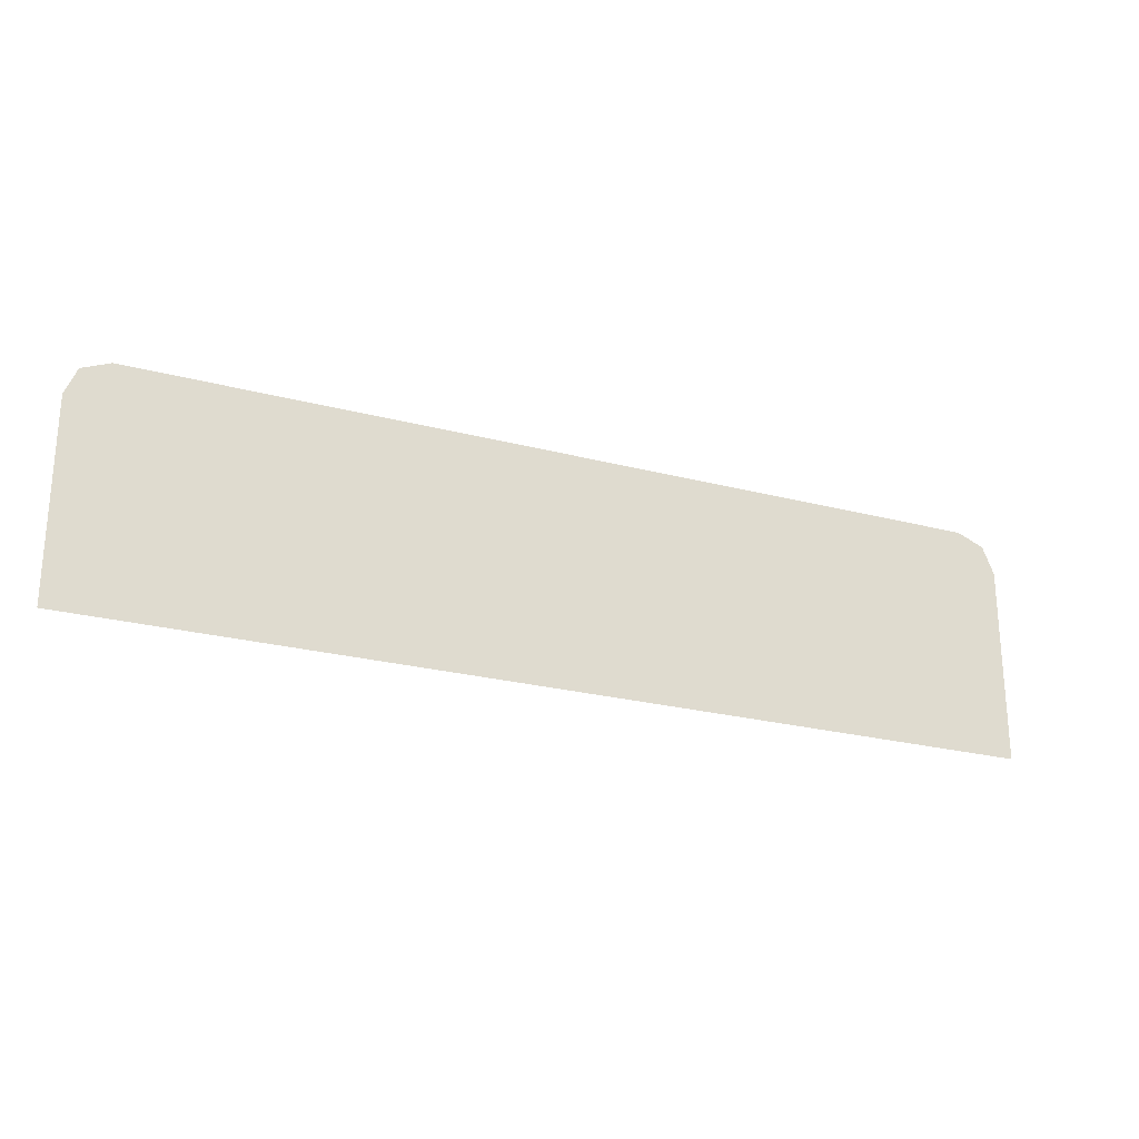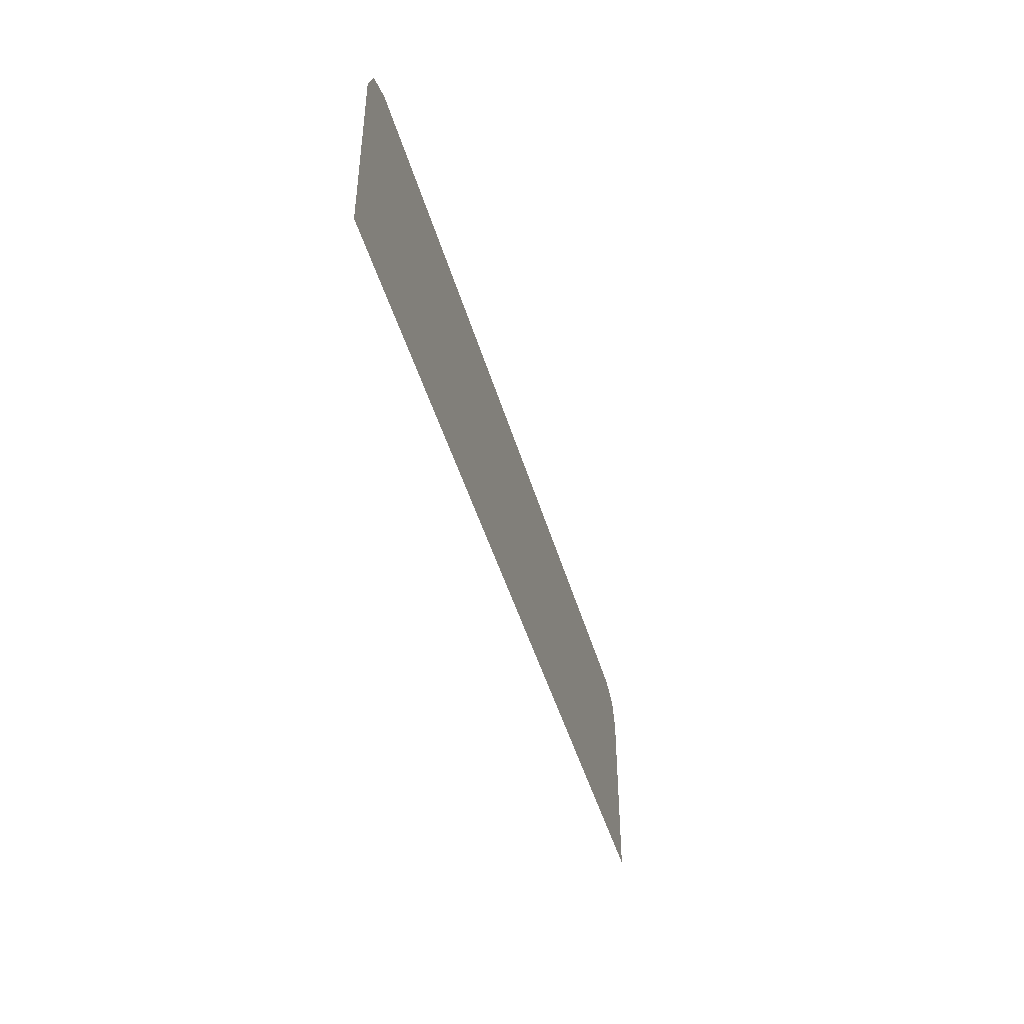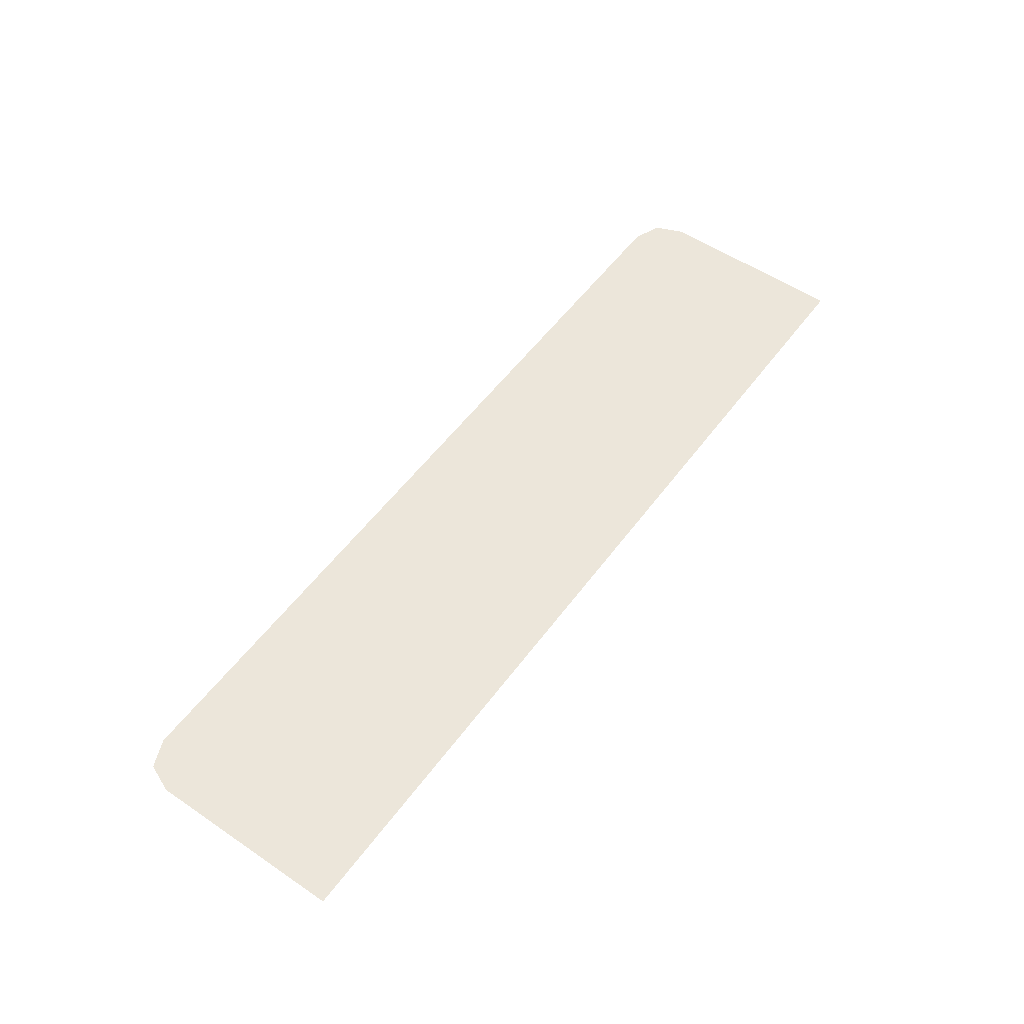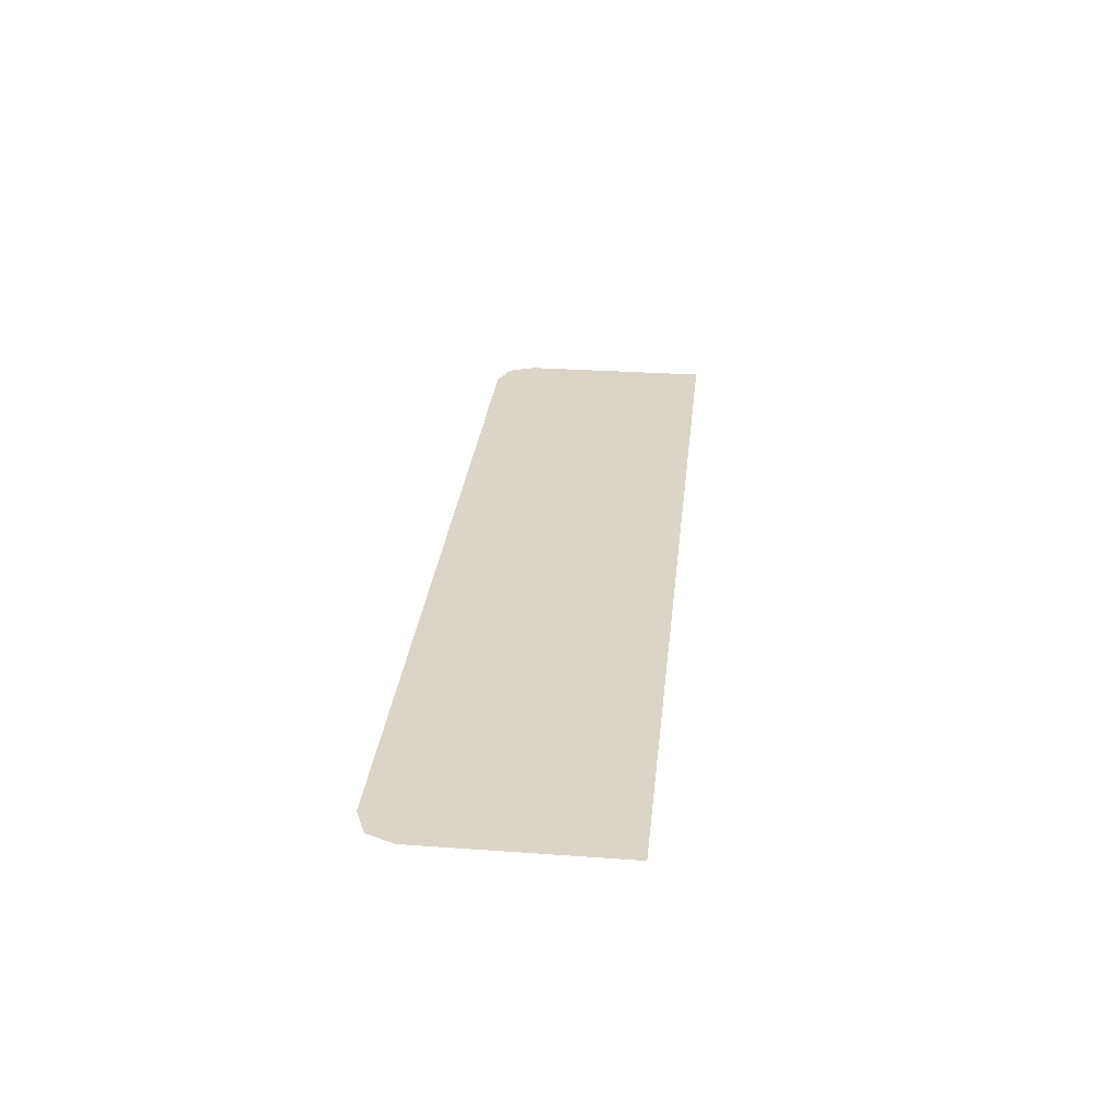
<metadata>
{"format":"obj","ext":"obj","renderer":"f3d","projection":"perspective","resolution":1024,"background":"white","views":[{"elev":-24.5,"azim":-23.3,"up":"+Z"},{"elev":-44.8,"azim":105.6,"up":"+Z"},{"elev":54.3,"azim":125.7,"up":"+Y"},{"elev":29.4,"azim":96.0,"up":"+Y"}]}
</metadata>
<code>
v -0.9 -0.0125 0.3795
v -0.878 -0.0125 0.4325
v -0.825 -0.0125 0.4545
v 0.9 -0.0125 0.3795
v 0.878 -0.0125 0.4325
v 0.825 -0.0125 0.4545
v -0.9 -0.0125 0.3795
v -0.1342 -0.0125 0.3028
v -0.1253 -0.0125 0.4545
v -0.825 -0.0125 0.4545
v -0.9 -0.0125 0.3795
v -0.9 -0.0125 -0.00066
v -0.1448 -0.0125 0.151
v -0.1342 -0.0125 0.3028
v 0.9 -0.0125 0.3795
v 0.825 -0.0125 0.4545
v 0.7755 -0.0125 0.4545
v 0.7888 -0.0125 0.3028
v 0.9 -0.0125 0.3795
v 0.7888 -0.0125 0.3028
v 0.8002 -0.0125 0.151
v 0.9 -0.0125 -0.00066
v -0.9 -0.0125 -0.00066
v -0.1571 -0.0125 -0.00066
v -0.1448 -0.0125 0.151
v 0.9 -0.0125 -0.00066
v 0.8002 -0.0125 0.151
v 0.8098 -0.0125 -0.00066
v -0.00886 -0.0125 0.3028
v 0 -0.0125 0.4545
v -0.1253 -0.0125 0.4545
v -0.1342 -0.0125 0.3028
v -0.00886 -0.0125 0.3028
v -0.1342 -0.0125 0.3028
v -0.1448 -0.0125 0.151
v -0.01938 -0.0125 0.151
v 0.6484 -0.0125 0.3028
v 0.7888 -0.0125 0.3028
v 0.7755 -0.0125 0.4545
v 0.635 -0.0125 0.4545
v 0.6484 -0.0125 0.3028
v 0.66 -0.0125 0.151
v 0.8002 -0.0125 0.151
v 0.7888 -0.0125 0.3028
v -0.03159 -0.0125 -0.00066
v -0.01938 -0.0125 0.151
v -0.1448 -0.0125 0.151
v -0.1571 -0.0125 -0.00066
v 0.6696 -0.0125 -0.00066
v 0.8098 -0.0125 -0.00066
v 0.8002 -0.0125 0.151
v 0.66 -0.0125 0.151
v -0.00886 -0.0125 0.3028
v 0.08762 -0.0125 0.3028
v 0.09642 -0.0125 0.4545
v 0 -0.0125 0.4545
v -0.00886 -0.0125 0.3028
v -0.01938 -0.0125 0.151
v 0.07716 -0.0125 0.151
v 0.08762 -0.0125 0.3028
v 0.6484 -0.0125 0.3028
v 0.635 -0.0125 0.4545
v 0.5418 -0.0125 0.4545
v 0.5553 -0.0125 0.3028
v 0.6484 -0.0125 0.3028
v 0.5553 -0.0125 0.3028
v 0.5669 -0.0125 0.151
v 0.66 -0.0125 0.151
v -0.03159 -0.0125 -0.00066
v 0.06505 -0.0125 -0.00066
v 0.07716 -0.0125 0.151
v -0.01938 -0.0125 0.151
v 0.6696 -0.0125 -0.00066
v 0.66 -0.0125 0.151
v 0.5669 -0.0125 0.151
v 0.5767 -0.0125 -0.00066
v 0.08762 -0.0125 0.3028
v 0.5553 -0.0125 0.3028
v 0.5418 -0.0125 0.4545
v 0.09642 -0.0125 0.4545
v 0.08762 -0.0125 0.3028
v 0.07716 -0.0125 0.151
v 0.5669 -0.0125 0.151
v 0.5553 -0.0125 0.3028
v 0.06505 -0.0125 -0.00066
v 0.5767 -0.0125 -0.00066
v 0.5669 -0.0125 0.151
v 0.07716 -0.0125 0.151
g mesh7332970
f 1 3 2
g mesh7332972
f 4 5 6
f 7 8 9
f 9 10 7
f 11 12 13
f 13 14 11
f 15 16 17
f 17 18 15
f 19 20 21
f 21 22 19
f 23 24 25
f 26 27 28
f 29 30 31
f 31 32 29
f 33 34 35
f 35 36 33
f 37 38 39
f 39 40 37
f 41 42 43
f 43 44 41
f 45 46 47
f 47 48 45
f 49 50 51
f 51 52 49
f 53 54 55
f 55 56 53
f 57 58 59
f 59 60 57
f 61 62 63
f 63 64 61
f 65 66 67
f 67 68 65
f 69 70 71
f 71 72 69
f 73 74 75
f 75 76 73
f 77 78 79
f 79 80 77
f 81 82 83
f 83 84 81
f 85 86 87
f 87 88 85

</code>
